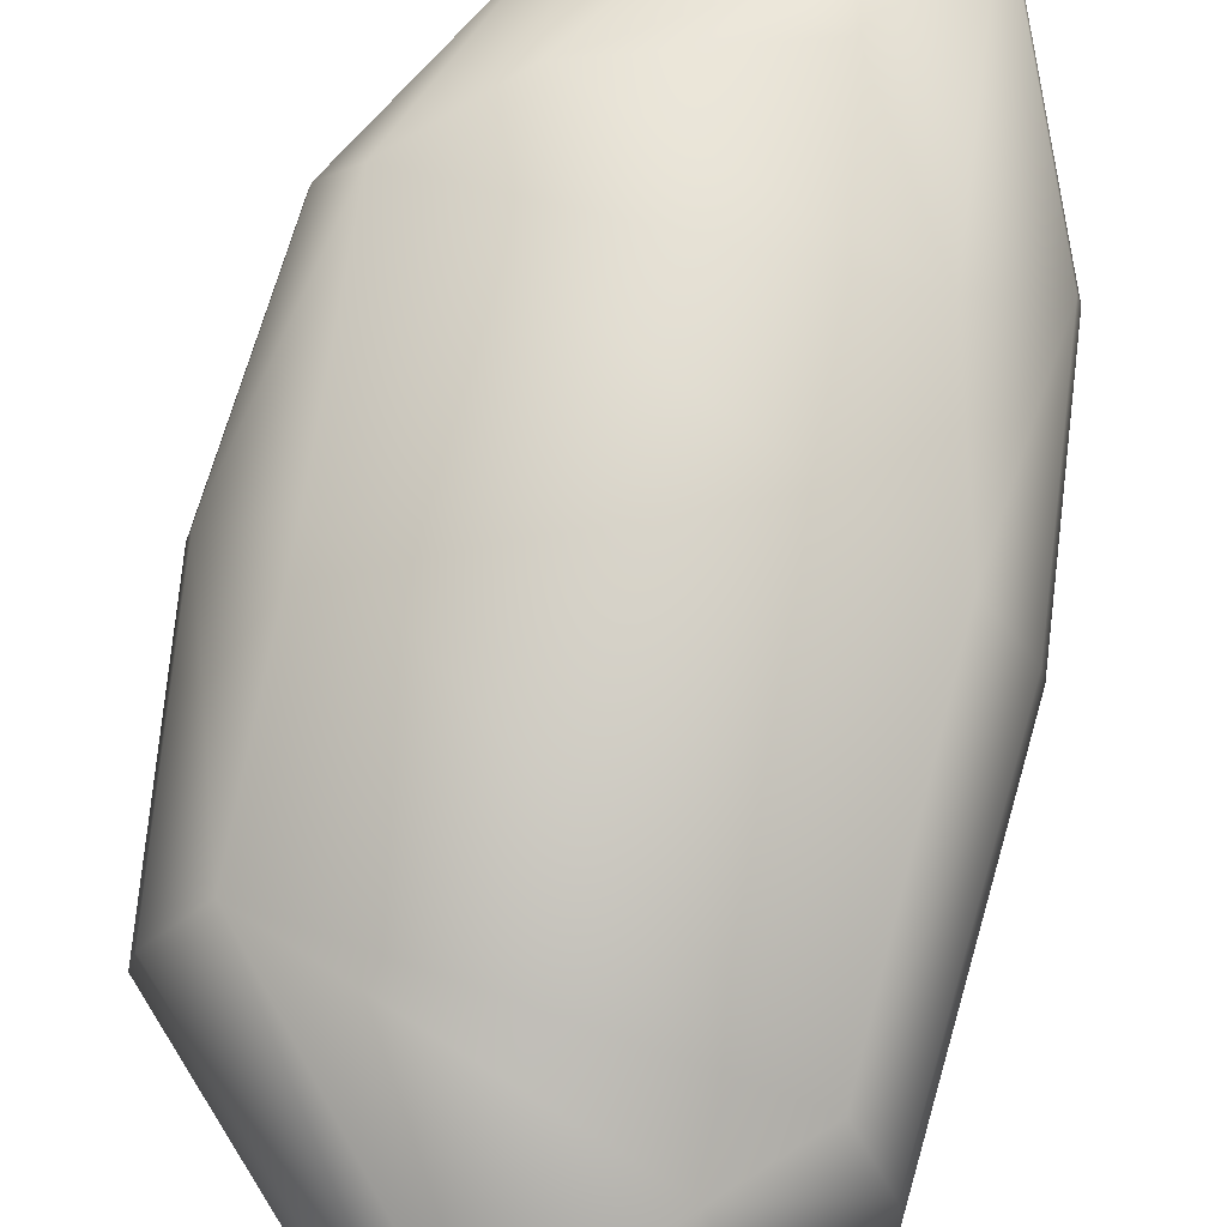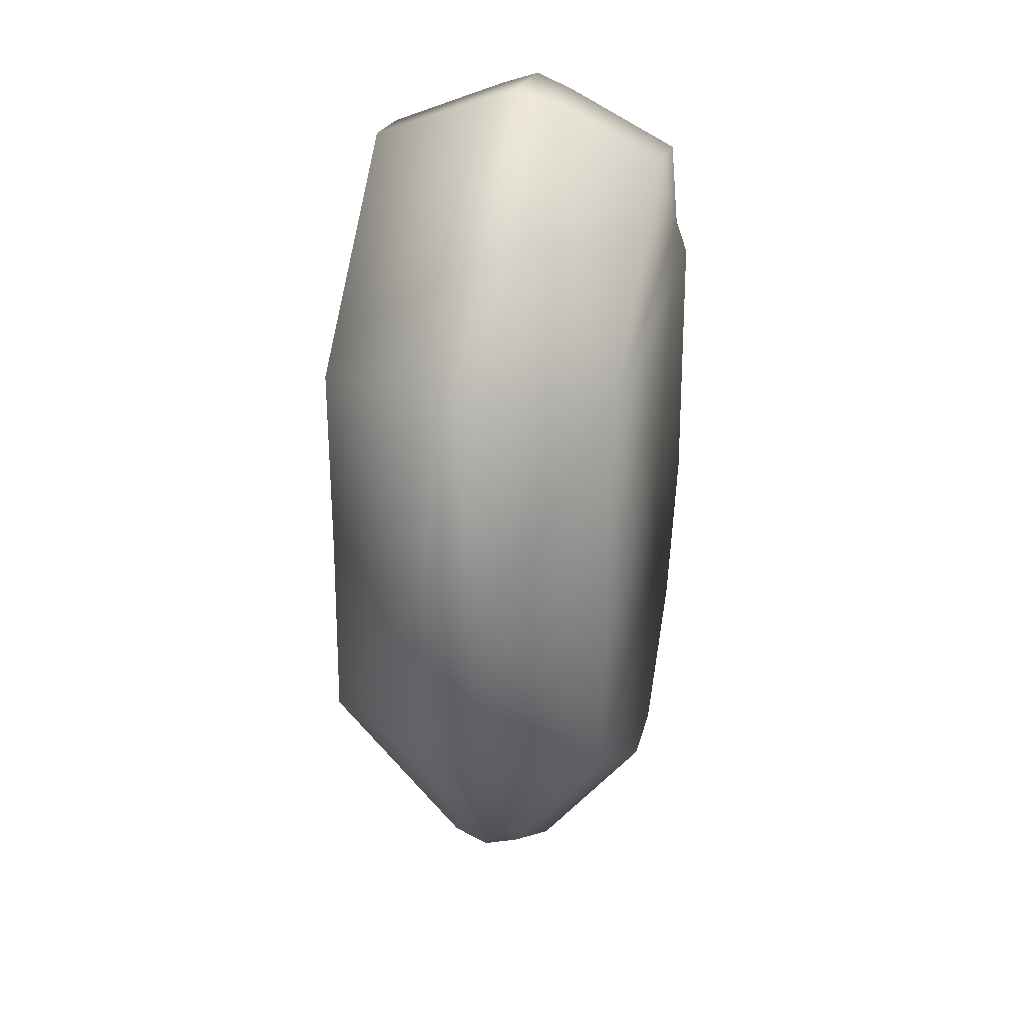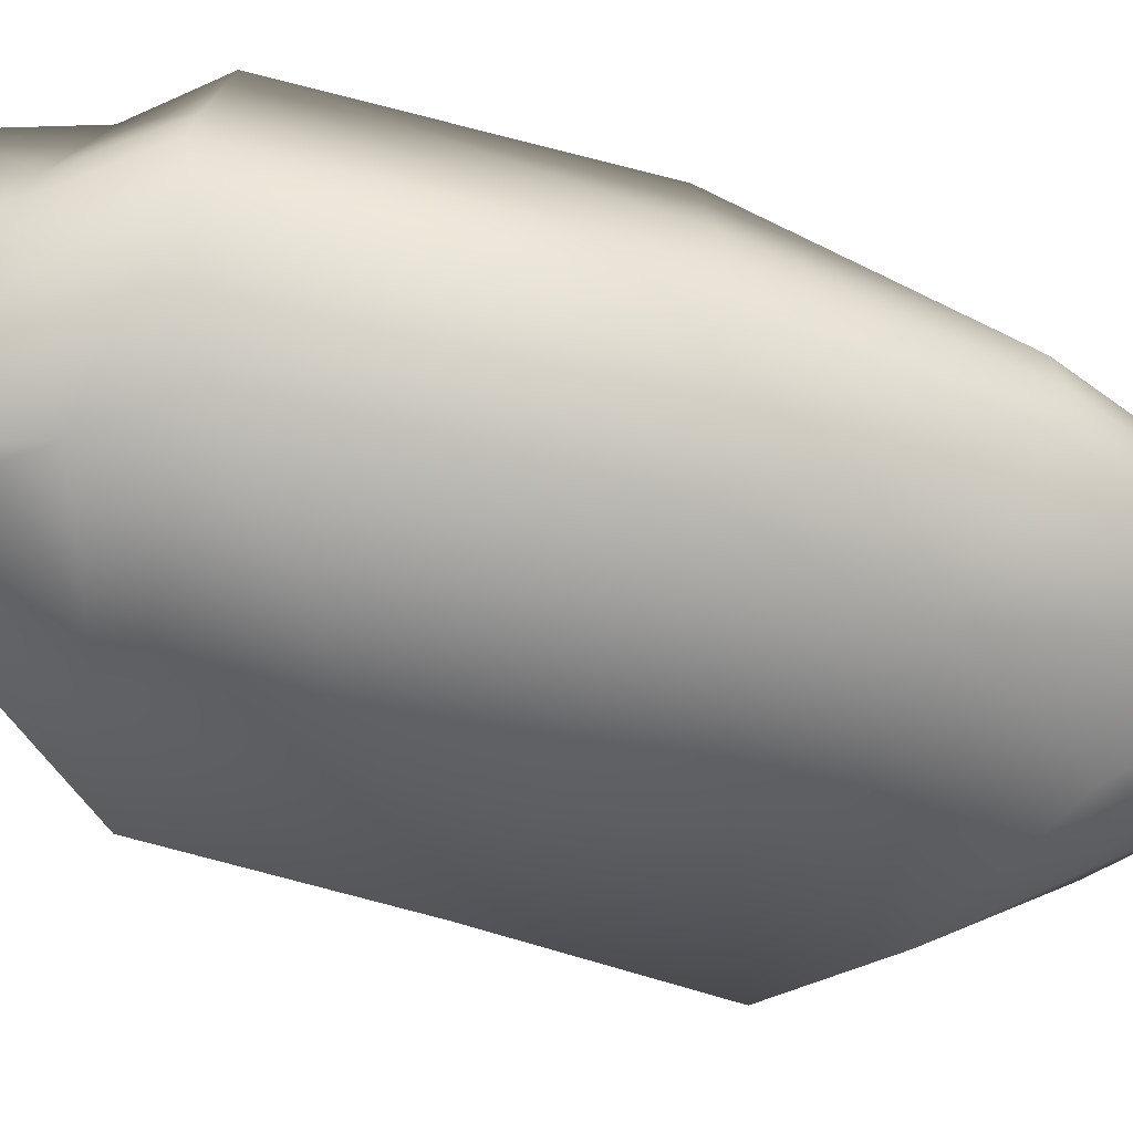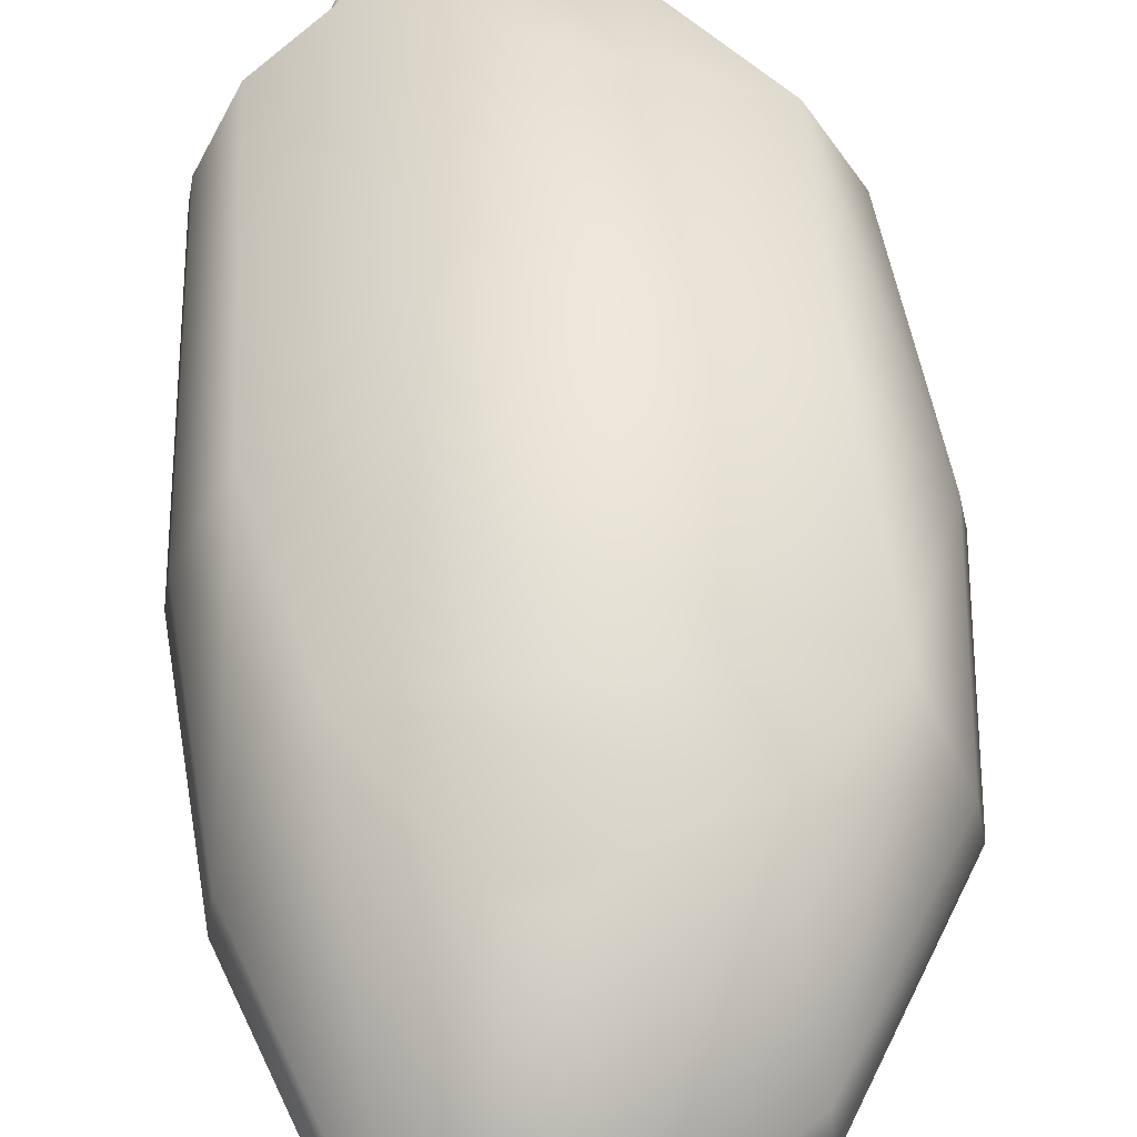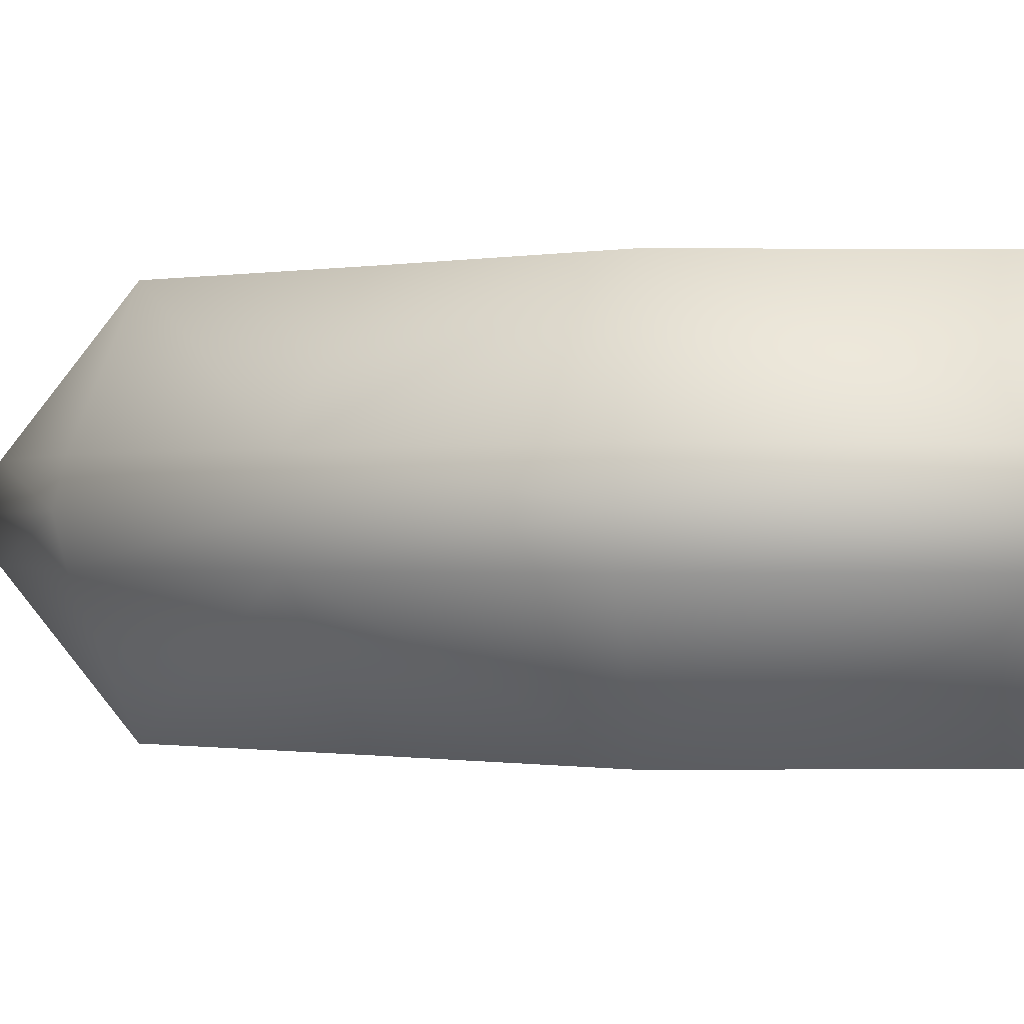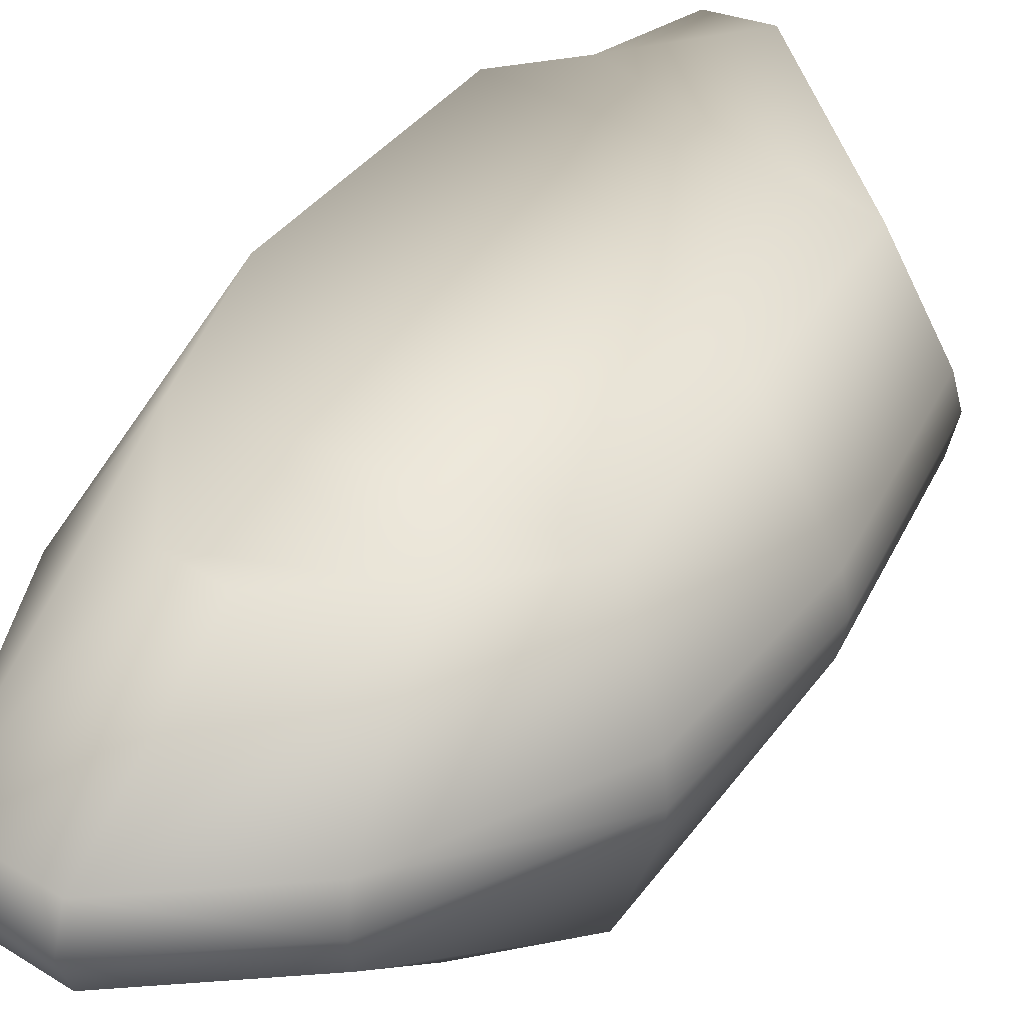
<metadata>
{"format":"obj","ext":"obj","renderer":"f3d","projection":"perspective","resolution":1024,"background":"white","views":[{"elev":76.0,"azim":11.4,"up":"+Y"},{"elev":29.6,"azim":-73.4,"up":"+Z"},{"elev":-50.0,"azim":70.1,"up":"+Y"},{"elev":56.7,"azim":174.8,"up":"+Y"},{"elev":-0.4,"azim":-51.5,"up":"+Y"},{"elev":37.9,"azim":-151.2,"up":"+Y"}]}
</metadata>
<code>
g mbg002_rock_09
v -2.37 0.3772 0.07179
v -2.209 -2.384e-07 2.514
v -2.446 1.49e-07 0.07126
v -2.14 0.3772 2.446
v 0.08432 -6.258e-07 4.925
v 0.08928 0.3772 4.788
v 0.959 -6.258e-07 4.862
v -1.623 1.542 2.249
v 0.9393 0.3772 4.727
v 1.479 -4.47e-07 3.798
v 1.445 0.3772 3.693
v 2.196 -3.278e-07 3.041
v 0.7356 1.542 4.263
v 2.142 0.3772 2.958
v 2.446 1.788e-07 -0.07914
v 0.1459 1.542 4.309
v 1.126 1.542 3.291
v 2.384 0.3772 -0.07437
v 2.266 5.364e-07 -2.309
v 1.746 1.542 2.709
v 2.21 0.3772 -2.241
v 1.4 9.537e-07 -4.736
v -1.638 1.542 0.1586
v 1.907 1.542 -0.1171
v 1.367 0.3772 -4.599
v 0.2806 9.835e-07 -4.925
v -1.715 1.542 -1.809
v 1.524 1.542 -1.695
v 0.2801 0.3772 -4.783
v -1.106 8.047e-07 -3.979
v 0.721 1.542 -3.04
v -0.9095 1.542 -2.566
v -2.155 0.3772 -2.042
v -2.446 1.49e-07 0.07126
v -2.225 5.066e-07 -2.104
v -1.068 0.3772 -3.864
v 0.116 1.542 -3.163
v -2.14 -0.3772 2.446
v -2.209 -2.384e-07 2.514
v 0.08432 -6.258e-07 4.925
v 0.08928 -0.3772 4.788
v 0.959 -6.258e-07 4.862
v -2.37 -0.3772 0.07179
v -2.446 1.49e-07 0.07126
v -1.623 -1.542 2.249
v 0.9393 -0.3772 4.727
v 1.479 -4.47e-07 3.798
v 1.445 -0.3772 3.693
v 2.196 -3.278e-07 3.041
v 0.7356 -1.542 4.263
v 2.142 -0.3772 2.958
v 2.446 1.788e-07 -0.07914
v 0.1459 -1.542 4.309
v 1.126 -1.542 3.291
v 2.384 -0.3772 -0.07437
v 2.266 5.364e-07 -2.309
v 1.746 -1.542 2.709
v 2.21 -0.3772 -2.241
v 1.4 9.537e-07 -4.736
v -1.638 -1.542 0.1586
v 1.907 -1.542 -0.1171
v 1.367 -0.3772 -4.599
v 0.2806 9.835e-07 -4.925
v -1.715 -1.542 -1.809
v 1.524 -1.542 -1.695
v 0.2801 -0.3772 -4.783
v -1.106 8.047e-07 -3.979
v 0.721 -1.542 -3.04
v -0.9095 -1.542 -2.566
v -2.155 -0.3772 -2.042
v -2.225 5.066e-07 -2.104
v -1.068 -0.3772 -3.864
v 0.116 -1.542 -3.163
g mbg002_rock_09_0
f 3 2 1
f 2 4 1
f 2 5 4
f 5 6 4
f 5 7 6
f 4 8 1
f 4 6 8
f 7 9 6
f 7 10 9
f 10 11 9
f 10 12 11
f 9 13 6
f 9 11 13
f 12 14 11
f 12 15 14
f 13 16 6
f 6 16 8
f 11 17 13
f 16 13 17
f 11 14 17
f 8 16 17
f 15 18 14
f 15 19 18
f 14 20 17
f 8 17 20
f 14 18 20
f 19 21 18
f 19 22 21
f 23 8 20
f 8 23 1
f 18 24 20
f 23 20 24
f 18 21 24
f 22 25 21
f 22 26 25
f 27 1 23
f 23 24 27
f 21 28 24
f 21 25 28
f 24 28 27
f 26 29 25
f 26 30 29
f 25 31 28
f 25 29 31
f 28 31 32
f 28 32 27
f 33 1 27
f 34 1 33
f 35 34 33
f 30 35 36
f 35 33 36
f 36 33 27
f 30 36 29
f 36 27 32
f 29 36 32
f 29 37 31
f 29 32 37
f 31 37 32
f 40 39 38
f 41 40 38
f 42 40 41
f 38 39 43
f 39 44 43
f 41 38 45
f 38 43 45
f 46 42 41
f 47 42 46
f 48 47 46
f 49 47 48
f 46 41 50
f 48 46 50
f 51 49 48
f 52 49 51
f 41 53 50
f 53 41 45
f 54 48 50
f 50 53 54
f 51 48 54
f 53 45 54
f 55 52 51
f 56 52 55
f 57 51 54
f 54 45 57
f 55 51 57
f 58 56 55
f 59 56 58
f 45 60 57
f 43 60 45
f 61 55 57
f 57 60 61
f 58 55 61
f 62 59 58
f 63 59 62
f 43 64 60
f 61 60 64
f 65 58 61
f 62 58 65
f 65 61 64
f 66 63 62
f 67 63 66
f 68 62 65
f 66 62 68
f 68 65 69
f 69 65 64
f 43 70 64
f 43 44 70
f 44 71 70
f 71 67 72
f 70 71 72
f 70 72 64
f 72 67 66
f 64 72 69
f 72 66 69
f 73 66 68
f 69 66 73
f 73 68 69

</code>
